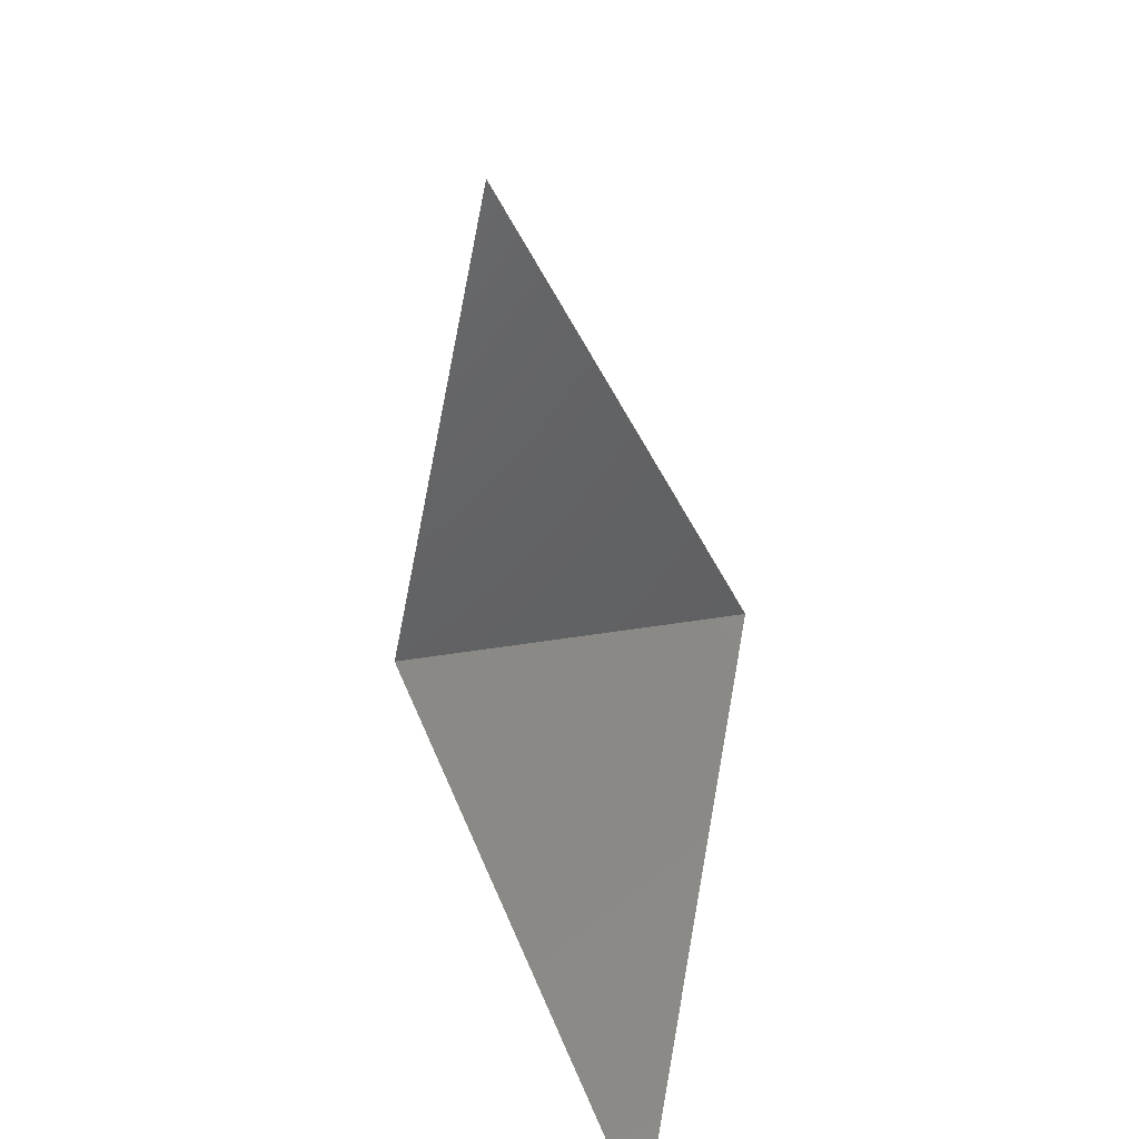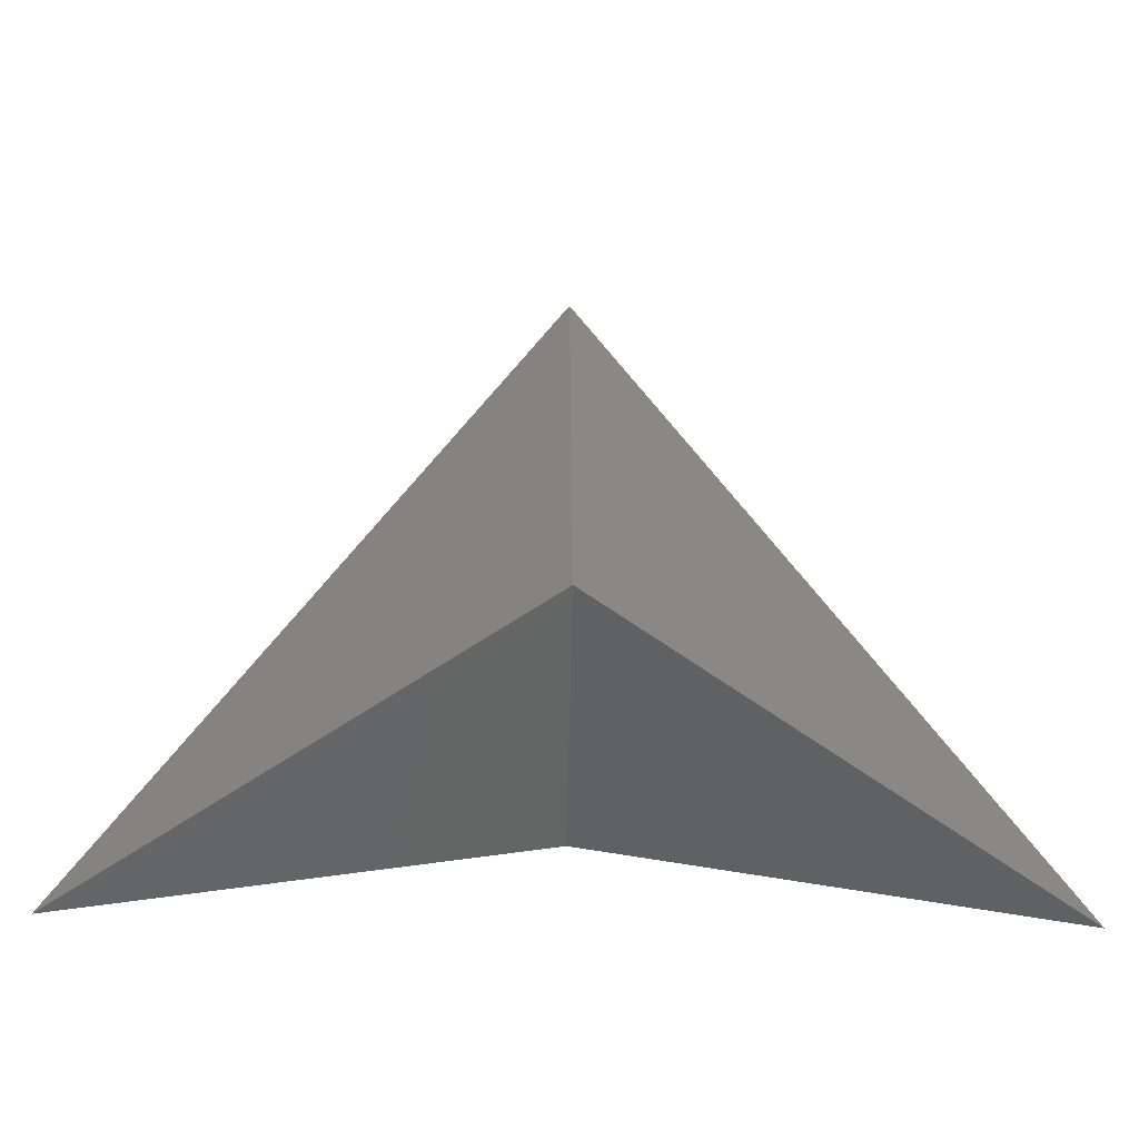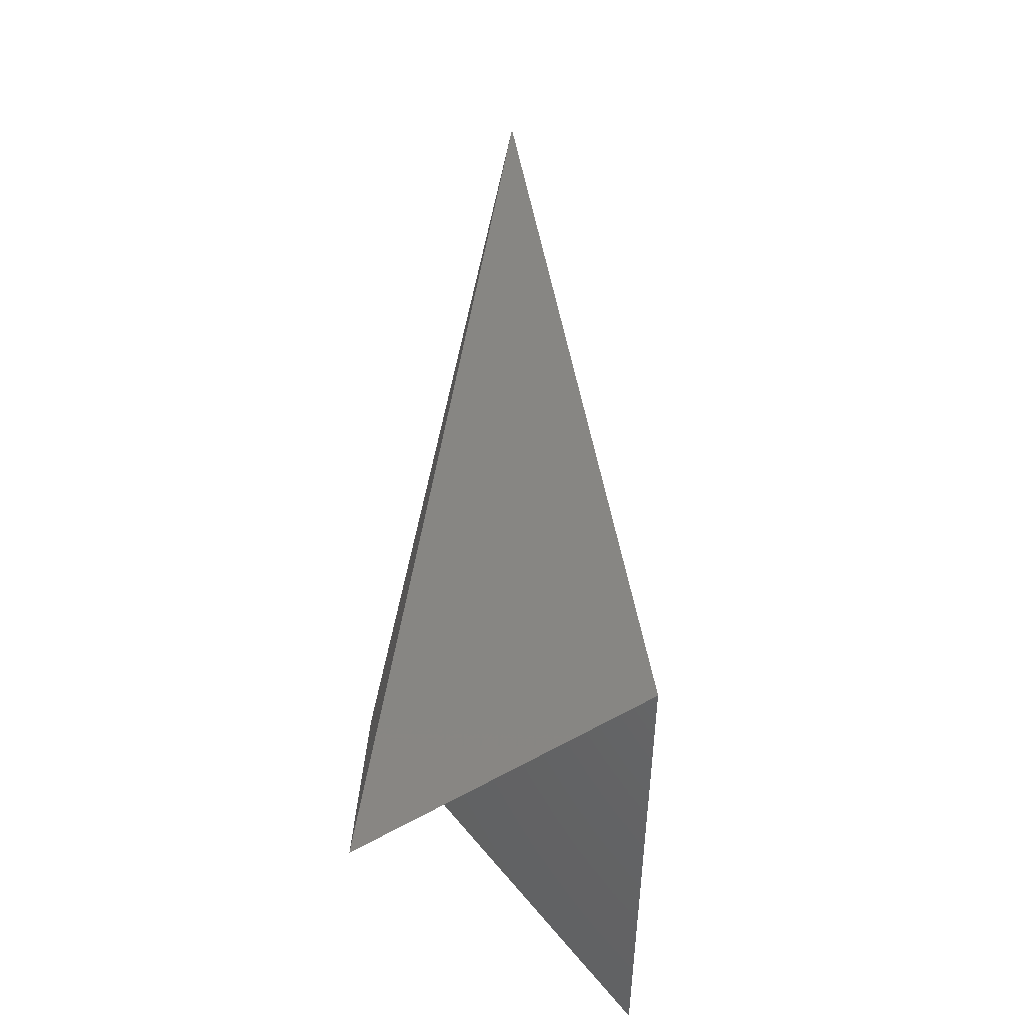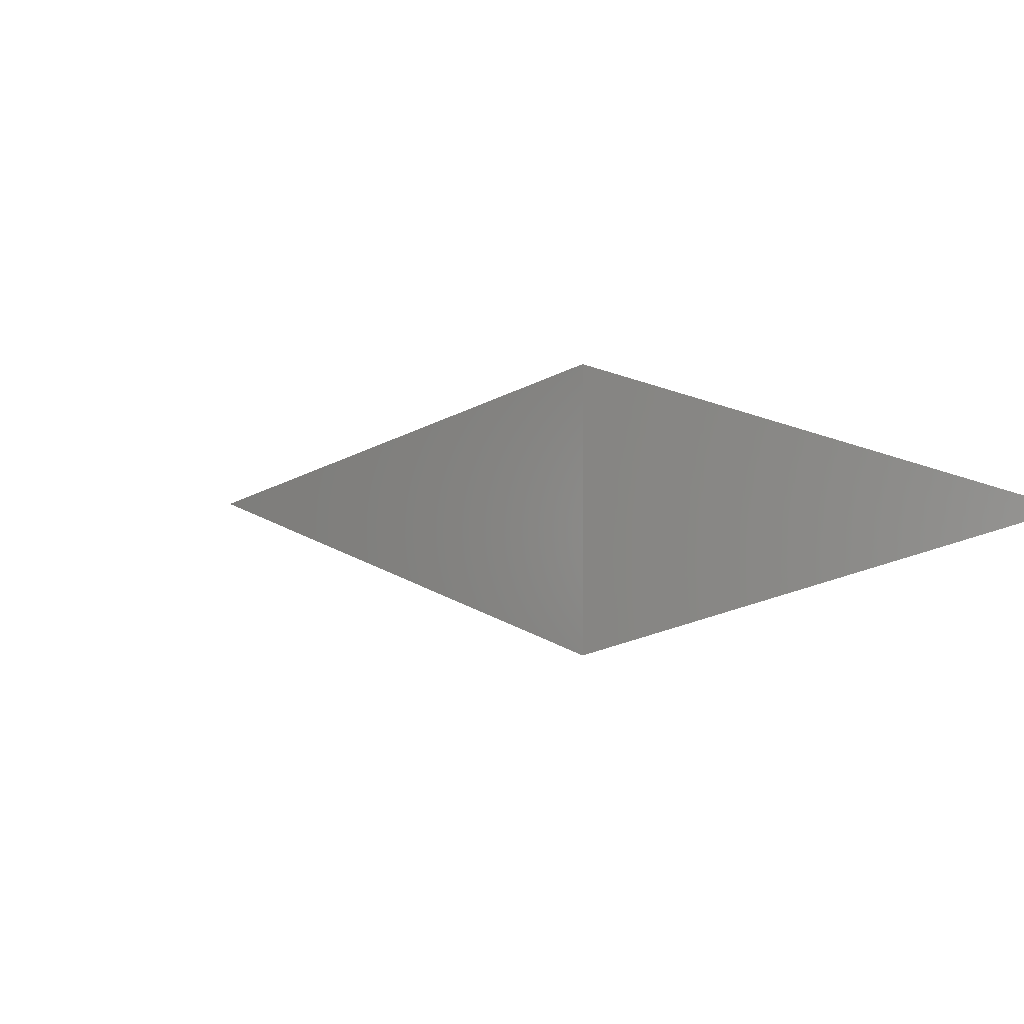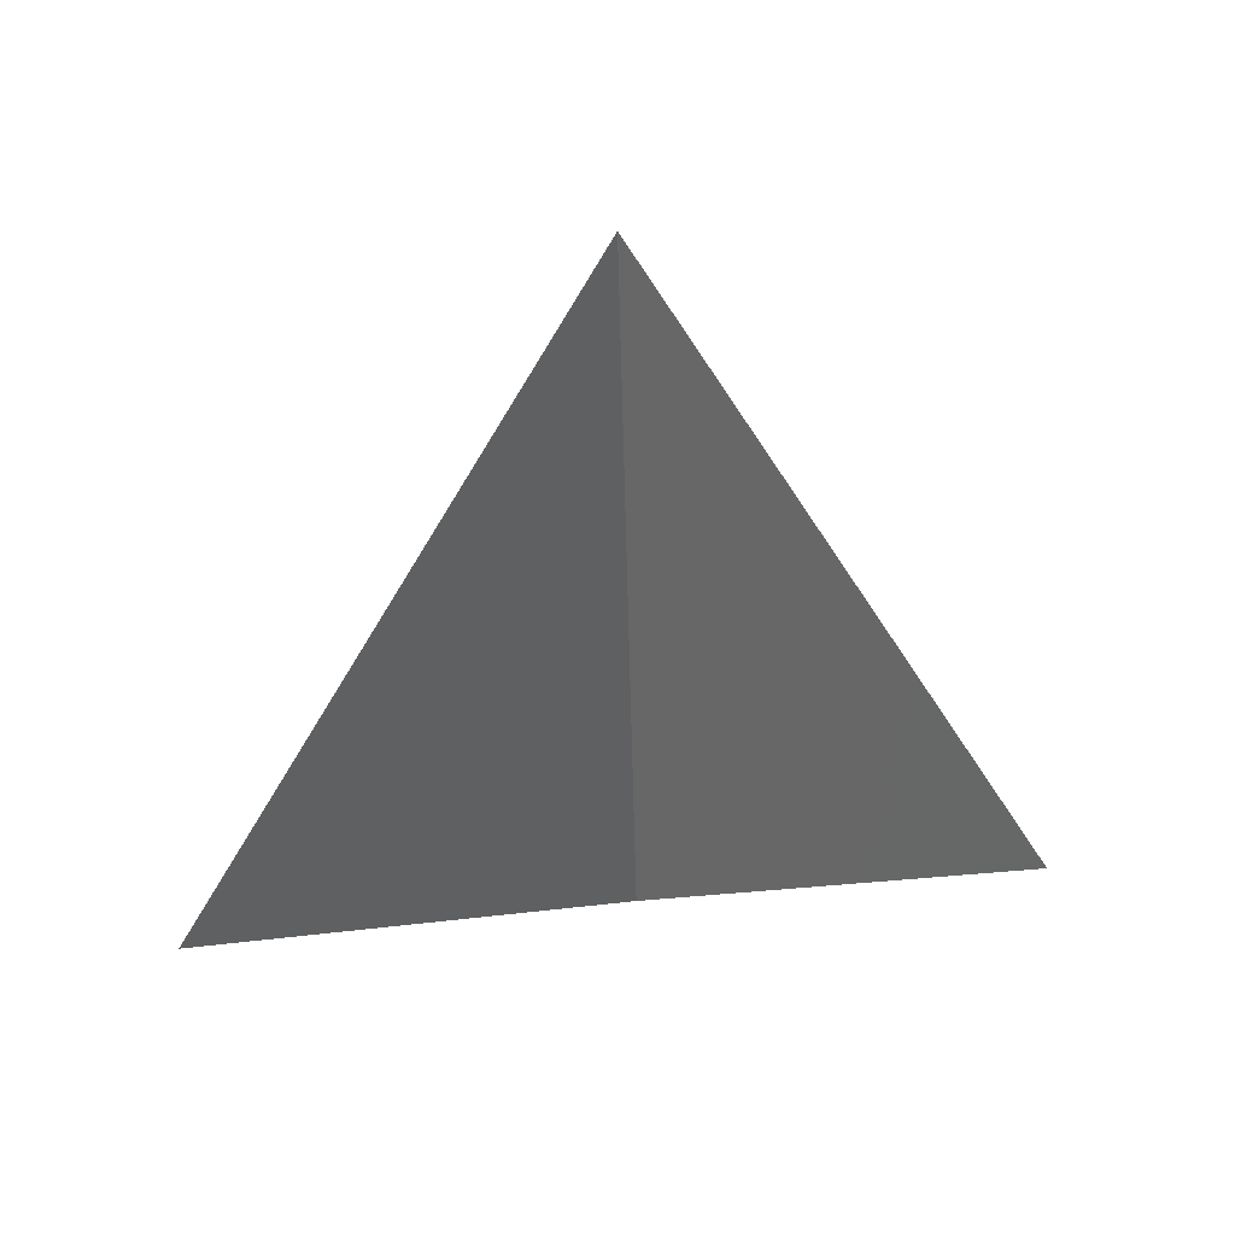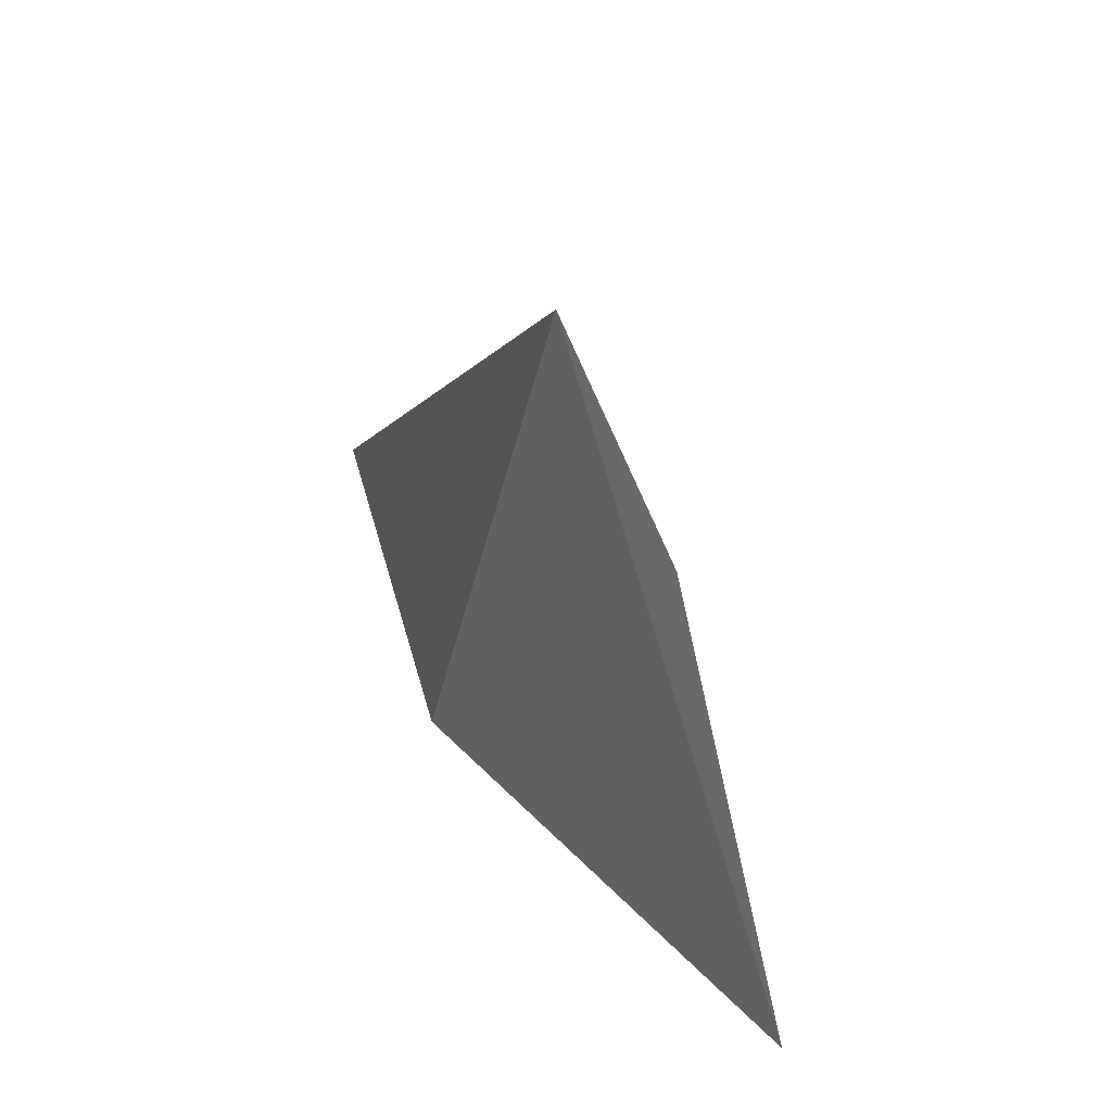
<metadata>
{"format":"stl","ext":"stl","renderer":"f3d","projection":"perspective","resolution":1024,"background":"white","views":[{"elev":-74.0,"azim":98.1,"up":"+Y"},{"elev":-51.6,"azim":-1.1,"up":"+Y"},{"elev":-21.0,"azim":107.9,"up":"+Y"},{"elev":-0.7,"azim":-20.3,"up":"+Z"},{"elev":50.9,"azim":-6.3,"up":"+Y"},{"elev":64.2,"azim":-123.7,"up":"+Y"}]}
</metadata>
<code>
# stl→obj: 5 verts, 6 faces
v 1.414 -1.487 0
v -1.49e-08 -0.6942 0.5
v -1.49e-08 -0.6942 -0.5
v -1.414 -1.487 0
v 4.47e-08 1.497 0
f 1 2 3
f 3 2 4
f 1 3 5
f 3 4 5
f 2 1 5
f 2 5 4

</code>
